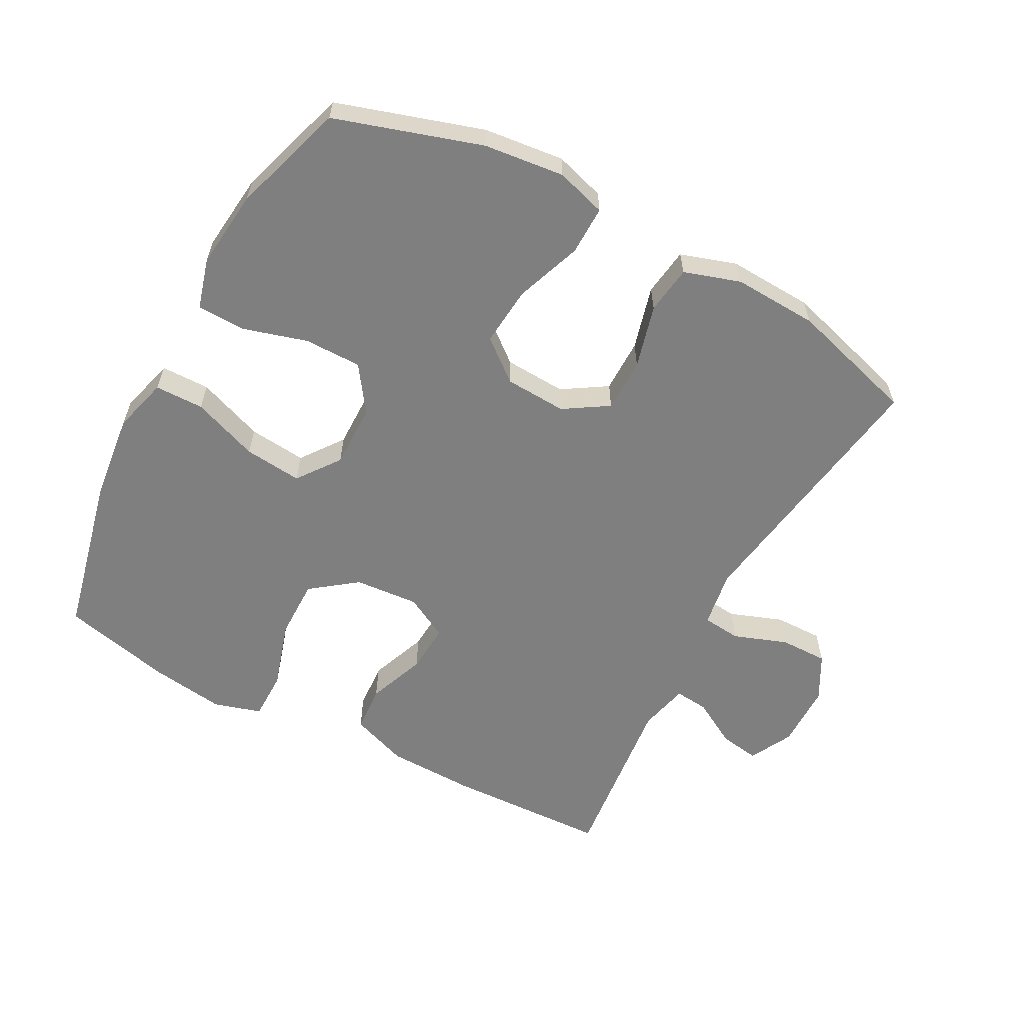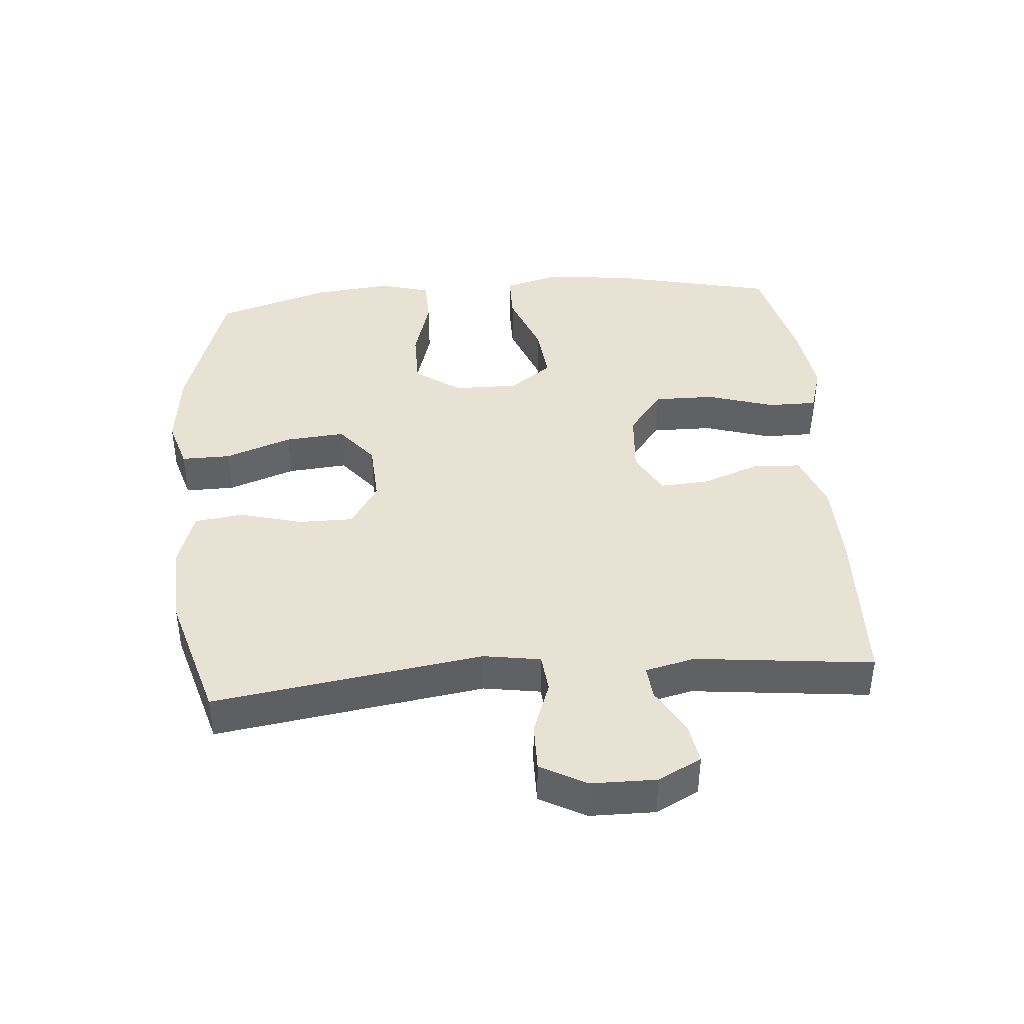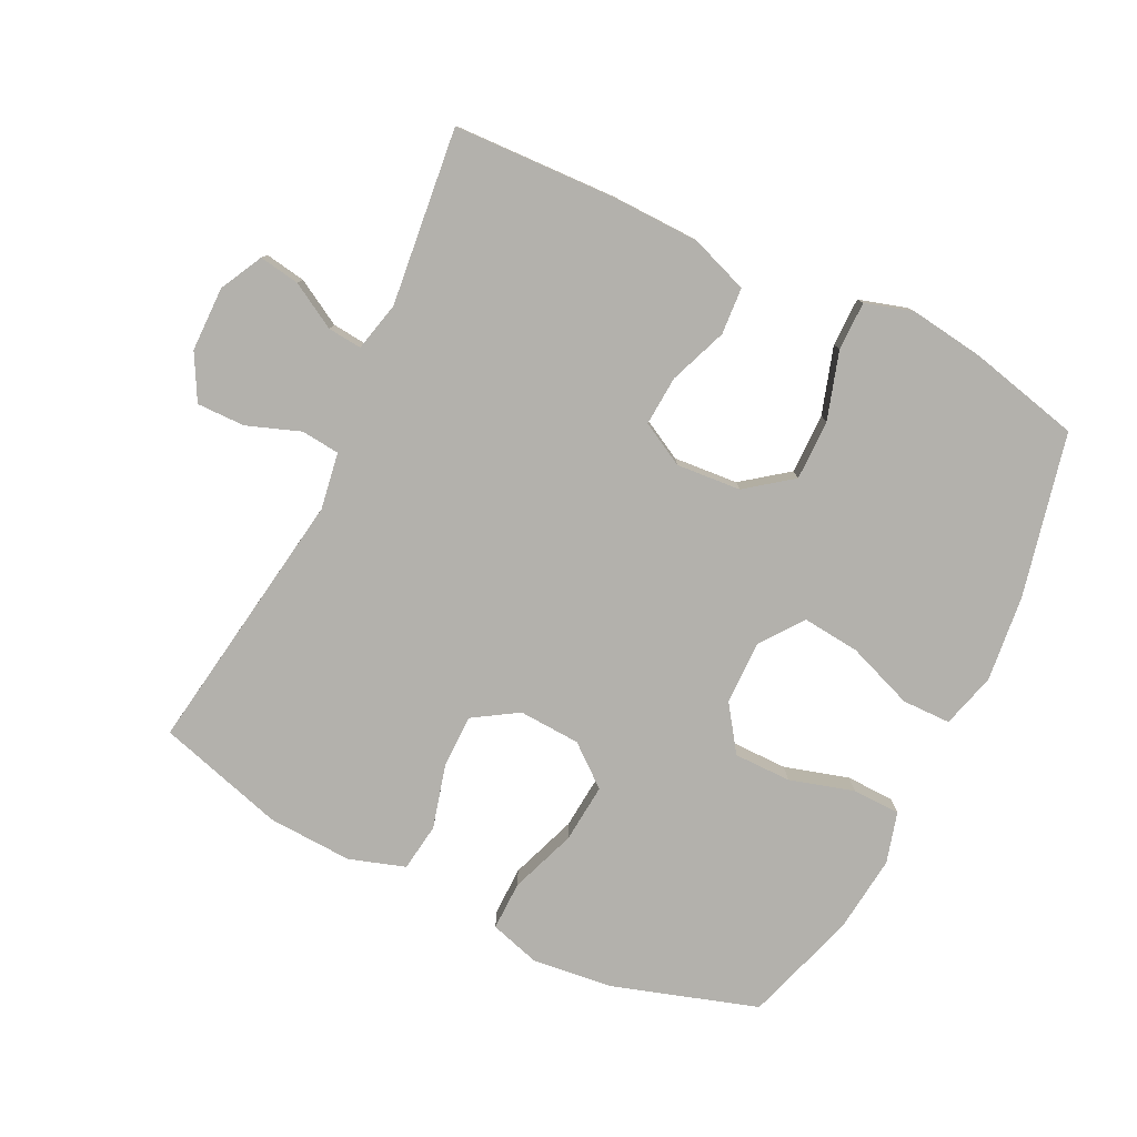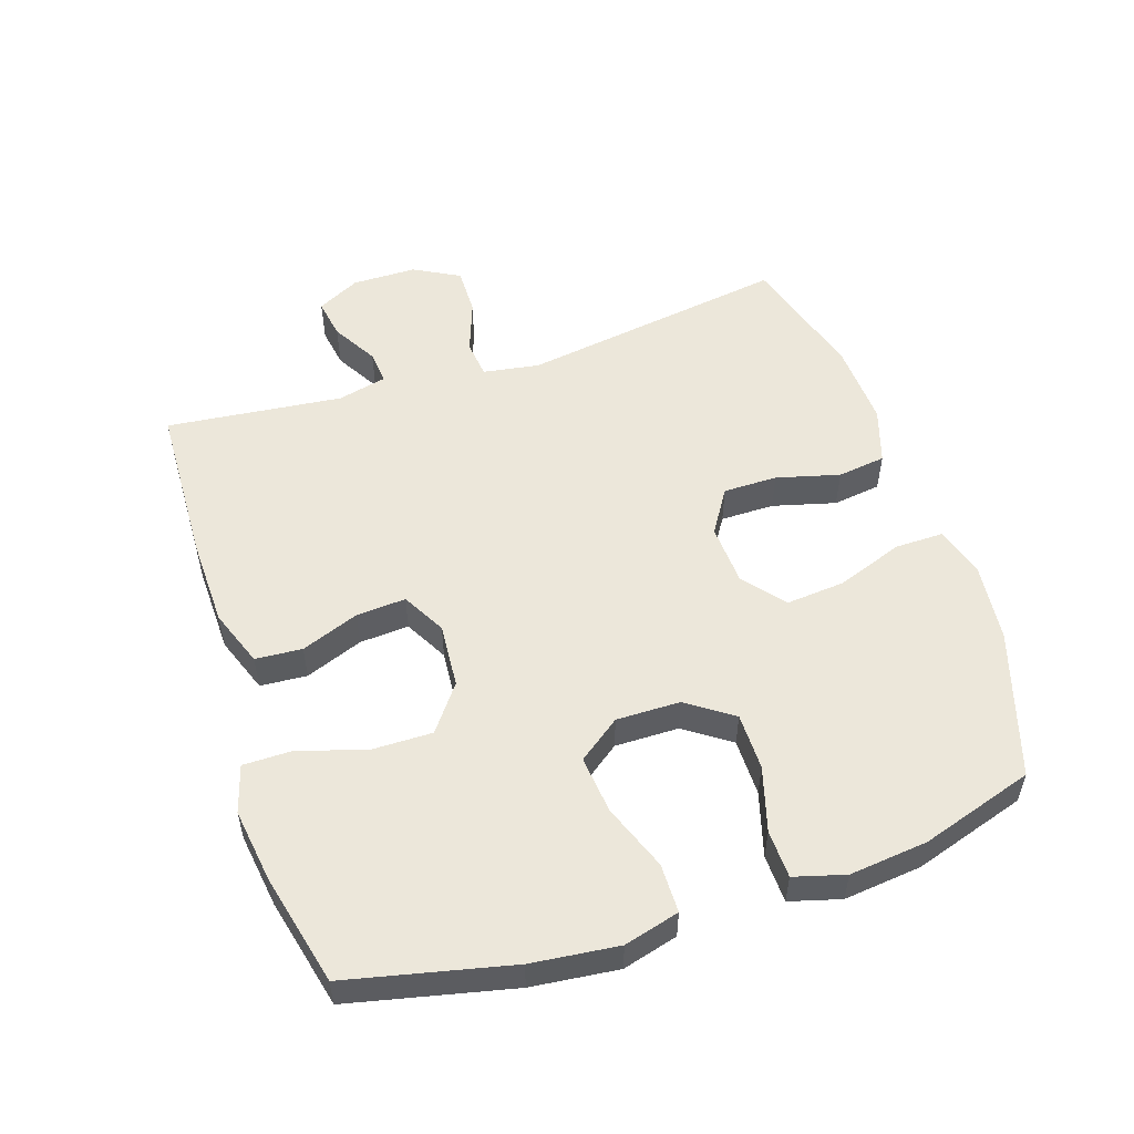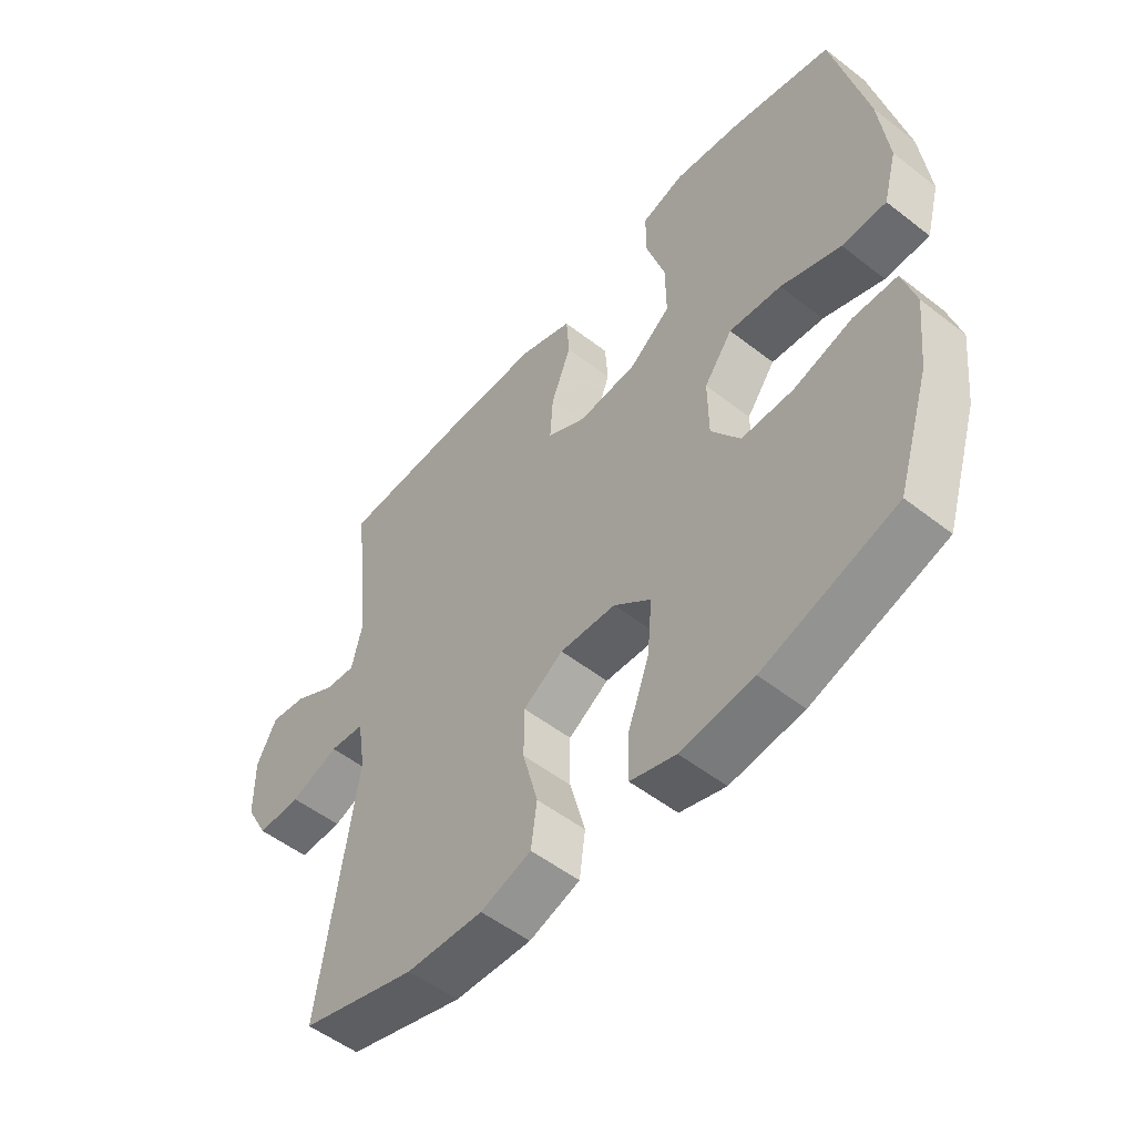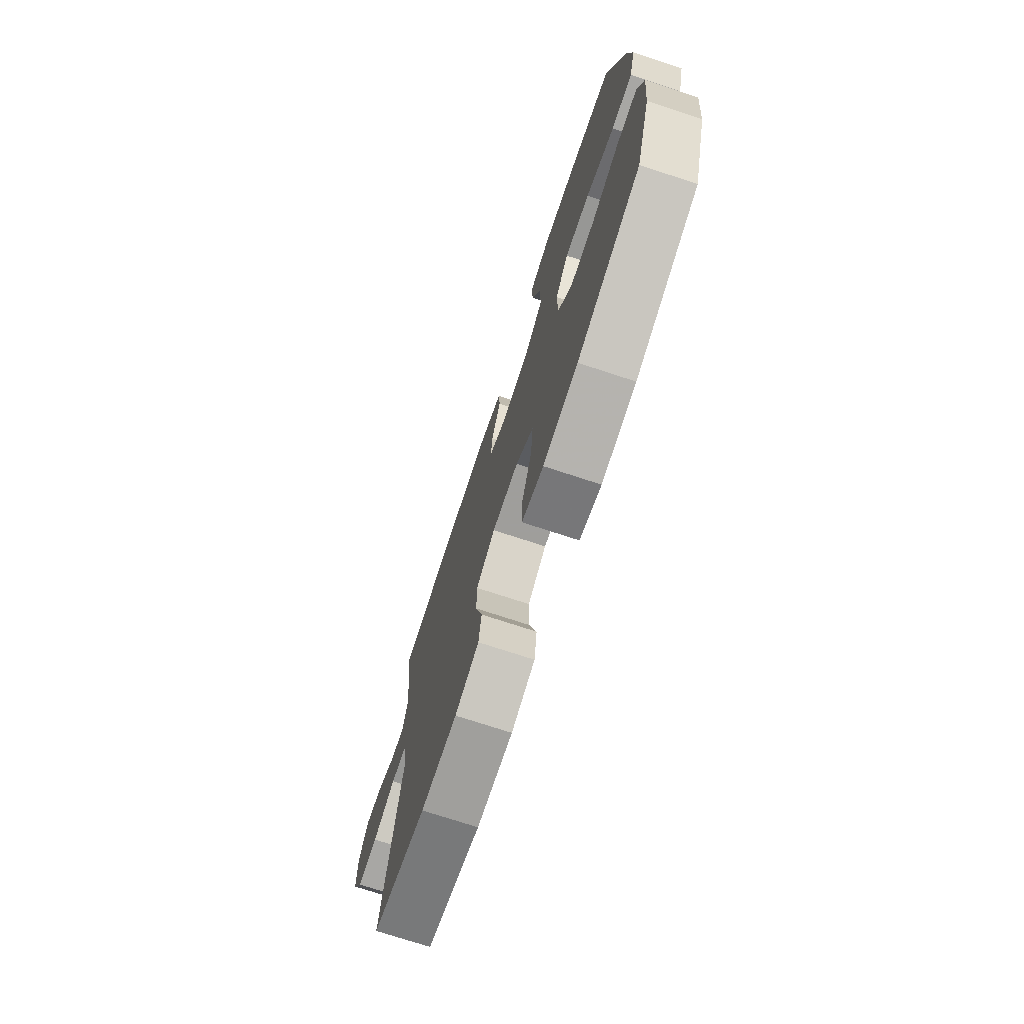
<metadata>
{"format":"obj","ext":"obj","renderer":"f3d","projection":"perspective","resolution":1024,"background":"white","views":[{"elev":-59.7,"azim":151.8,"up":"+Y"},{"elev":40.7,"azim":-94.7,"up":"+Y"},{"elev":-79.0,"azim":-26.1,"up":"+Y"},{"elev":53.4,"azim":71.7,"up":"+Y"},{"elev":-52.7,"azim":50.1,"up":"+Z"},{"elev":-73.8,"azim":71.8,"up":"+Z"}]}
</metadata>
<code>
v 0.5 0.07 0.5
v 0.557 0.07 0.25
v 0.572 0.07 0.117
v 0.549 0.07 0.032
v 0.474 0.07 0.031
v 0.372 0.07 0.069
v 0.283 0.07 0.078
v 0.235 0.07 0.013
v 0.236 0.07 -0.085
v 0.285 0.07 -0.155
v 0.373 0.07 -0.155
v 0.472 0.07 -0.126
v 0.546 0.07 -0.128
v 0.568 0.07 -0.206
v 0.555 0.07 -0.326
v 0.5 0.07 -0.5
v 0.276 0.07 -0.571
v 0.153 0.07 -0.585
v 0.076 0.07 -0.562
v 0.077 0.07 -0.487
v 0.114 0.07 -0.385
v 0.122 0.07 -0.294
v 0.059 0.07 -0.243
v -0.036 0.07 -0.238
v -0.104 0.07 -0.281
v -0.104 0.07 -0.364
v -0.078 0.07 -0.461
v -0.088 0.07 -0.535
v -0.174 0.07 -0.563
v -0.304 0.07 -0.557
v -0.5 0.07 -0.5
v -0.438 0.07 -0.089
v -0.452 0.07 -0.002
v -0.511 0.07 0.004
v -0.593 0.07 -0.026
v -0.667 0.07 -0.027
v -0.705 0.07 0.043
v -0.706 0.07 0.142
v -0.672 0.07 0.208
v -0.61 0.07 0.198
v -0.54 0.07 0.158
v -0.488 0.07 0.153
v -0.47 0.07 0.229
v -0.5 0.07 0.5
v -0.25 0.07 0.51
v -0.115 0.07 0.507
v -0.027 0.07 0.475
v -0.022 0.07 0.403
v -0.056 0.07 0.314
v -0.061 0.07 0.238
v 0.006 0.07 0.202
v 0.105 0.07 0.21
v 0.175 0.07 0.263
v 0.174 0.07 0.356
v 0.142 0.07 0.459
v 0.142 0.07 0.534
v 0.215 0.07 0.556
v 0.33 0.07 0.54
v 0.5 0 0.5
v 0.557 0 0.25
v 0.572 0 0.117
v 0.549 0 0.032
v 0.474 0 0.031
v 0.372 0 0.069
v 0.283 0 0.078
v 0.235 0 0.013
v 0.236 0 -0.085
v 0.285 0 -0.155
v 0.373 0 -0.155
v 0.472 0 -0.126
v 0.546 0 -0.128
v 0.568 0 -0.206
v 0.555 0 -0.326
v 0.5 0 -0.5
v 0.276 0 -0.571
v 0.153 0 -0.585
v 0.076 0 -0.562
v 0.077 0 -0.487
v 0.114 0 -0.385
v 0.122 0 -0.294
v 0.059 0 -0.243
v -0.036 0 -0.238
v -0.104 0 -0.281
v -0.104 0 -0.364
v -0.078 0 -0.461
v -0.088 0 -0.535
v -0.174 0 -0.563
v -0.304 0 -0.557
v -0.5 0 -0.5
v -0.438 0 -0.089
v -0.452 0 -0.002
v -0.511 0 0.004
v -0.593 0 -0.026
v -0.667 0 -0.027
v -0.705 0 0.043
v -0.706 0 0.142
v -0.672 0 0.208
v -0.61 0 0.198
v -0.54 0 0.158
v -0.488 0 0.153
v -0.47 0 0.229
v -0.5 0 0.5
v -0.25 0 0.51
v -0.115 0 0.507
v -0.027 0 0.475
v -0.022 0 0.403
v -0.056 0 0.314
v -0.061 0 0.238
v 0.006 0 0.202
v 0.105 0 0.21
v 0.175 0 0.263
v 0.174 0 0.356
v 0.142 0 0.459
v 0.142 0 0.534
v 0.215 0 0.556
v 0.33 0 0.54
f 54 55 56 57
f 53 54 57 58
f 46 47 48 49
f 46 49 50
f 43 44 45 46
f 42 43 46 50
f 38 39 40 41
f 38 41 42
f 37 38 42
f 34 35 36 37
f 33 34 37 42
f 29 30 31 32
f 29 32 33
f 26 27 28 29
f 25 26 29 33
f 24 25 33 42
f 18 19 20 21
f 18 21 22
f 17 18 22
f 16 17 22
f 15 16 22 23
f 11 12 13 14
f 10 11 14 15
f 3 4 5 6
f 3 6 7
f 2 3 7
f 53 58 1 2
f 52 53 2 7
f 51 52 7 8
f 50 51 8 9
f 23 24 42 50
f 23 50 9 10
f 10 15 23
f 115 114 113 112
f 116 115 112 111
f 107 106 105 104
f 108 107 104
f 104 103 102 101
f 108 104 101 100
f 99 98 97 96
f 100 99 96
f 100 96 95
f 95 94 93 92
f 100 95 92 91
f 90 89 88 87
f 91 90 87
f 87 86 85 84
f 91 87 84 83
f 100 91 83 82
f 79 78 77 76
f 80 79 76
f 80 76 75
f 80 75 74
f 81 80 74 73
f 72 71 70 69
f 73 72 69 68
f 64 63 62 61
f 65 64 61
f 65 61 60
f 60 59 116 111
f 65 60 111 110
f 66 65 110 109
f 67 66 109 108
f 108 100 82 81
f 68 67 108 81
f 81 73 68
f 1 59 60 2
f 2 60 61 3
f 3 61 62 4
f 4 62 63 5
f 5 63 64 6
f 6 64 65 7
f 7 65 66 8
f 8 66 67 9
f 9 67 68 10
f 10 68 69 11
f 11 69 70 12
f 12 70 71 13
f 13 71 72 14
f 14 72 73 15
f 15 73 74 16
f 16 74 75 17
f 17 75 76 18
f 18 76 77 19
f 19 77 78 20
f 20 78 79 21
f 21 79 80 22
f 22 80 81 23
f 23 81 82 24
f 24 82 83 25
f 25 83 84 26
f 26 84 85 27
f 27 85 86 28
f 28 86 87 29
f 29 87 88 30
f 30 88 89 31
f 31 89 90 32
f 32 90 91 33
f 33 91 92 34
f 34 92 93 35
f 35 93 94 36
f 36 94 95 37
f 37 95 96 38
f 38 96 97 39
f 39 97 98 40
f 40 98 99 41
f 41 99 100 42
f 42 100 101 43
f 43 101 102 44
f 44 102 103 45
f 45 103 104 46
f 46 104 105 47
f 47 105 106 48
f 48 106 107 49
f 49 107 108 50
f 50 108 109 51
f 51 109 110 52
f 52 110 111 53
f 53 111 112 54
f 54 112 113 55
f 55 113 114 56
f 56 114 115 57
f 57 115 116 58
f 58 116 59 1

</code>
